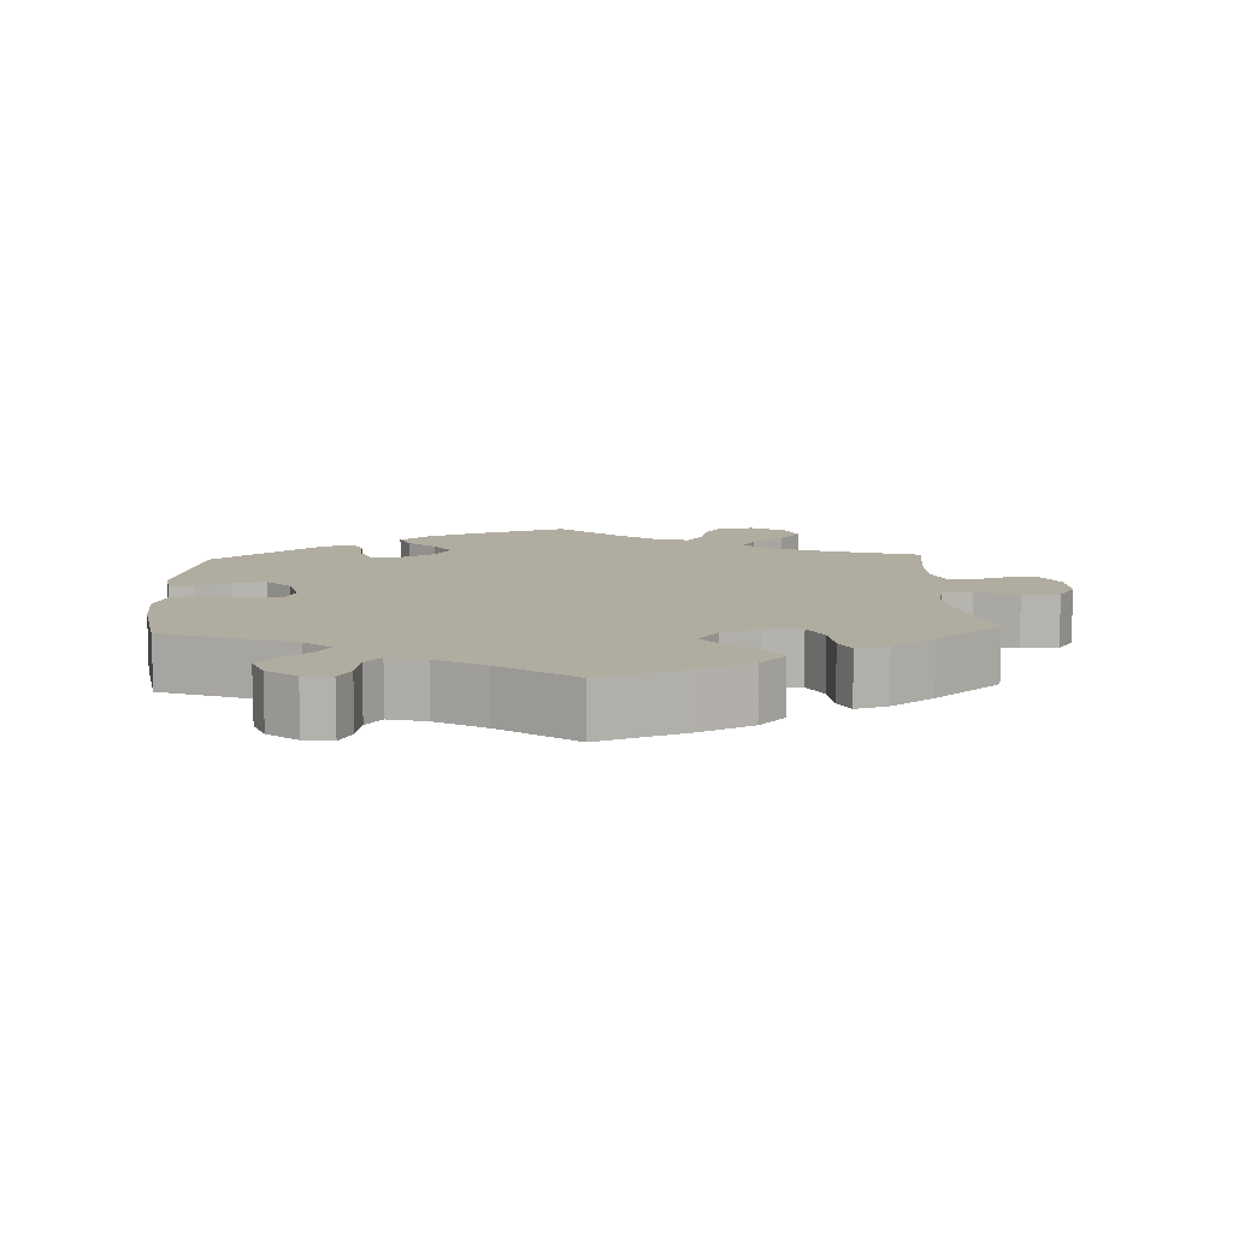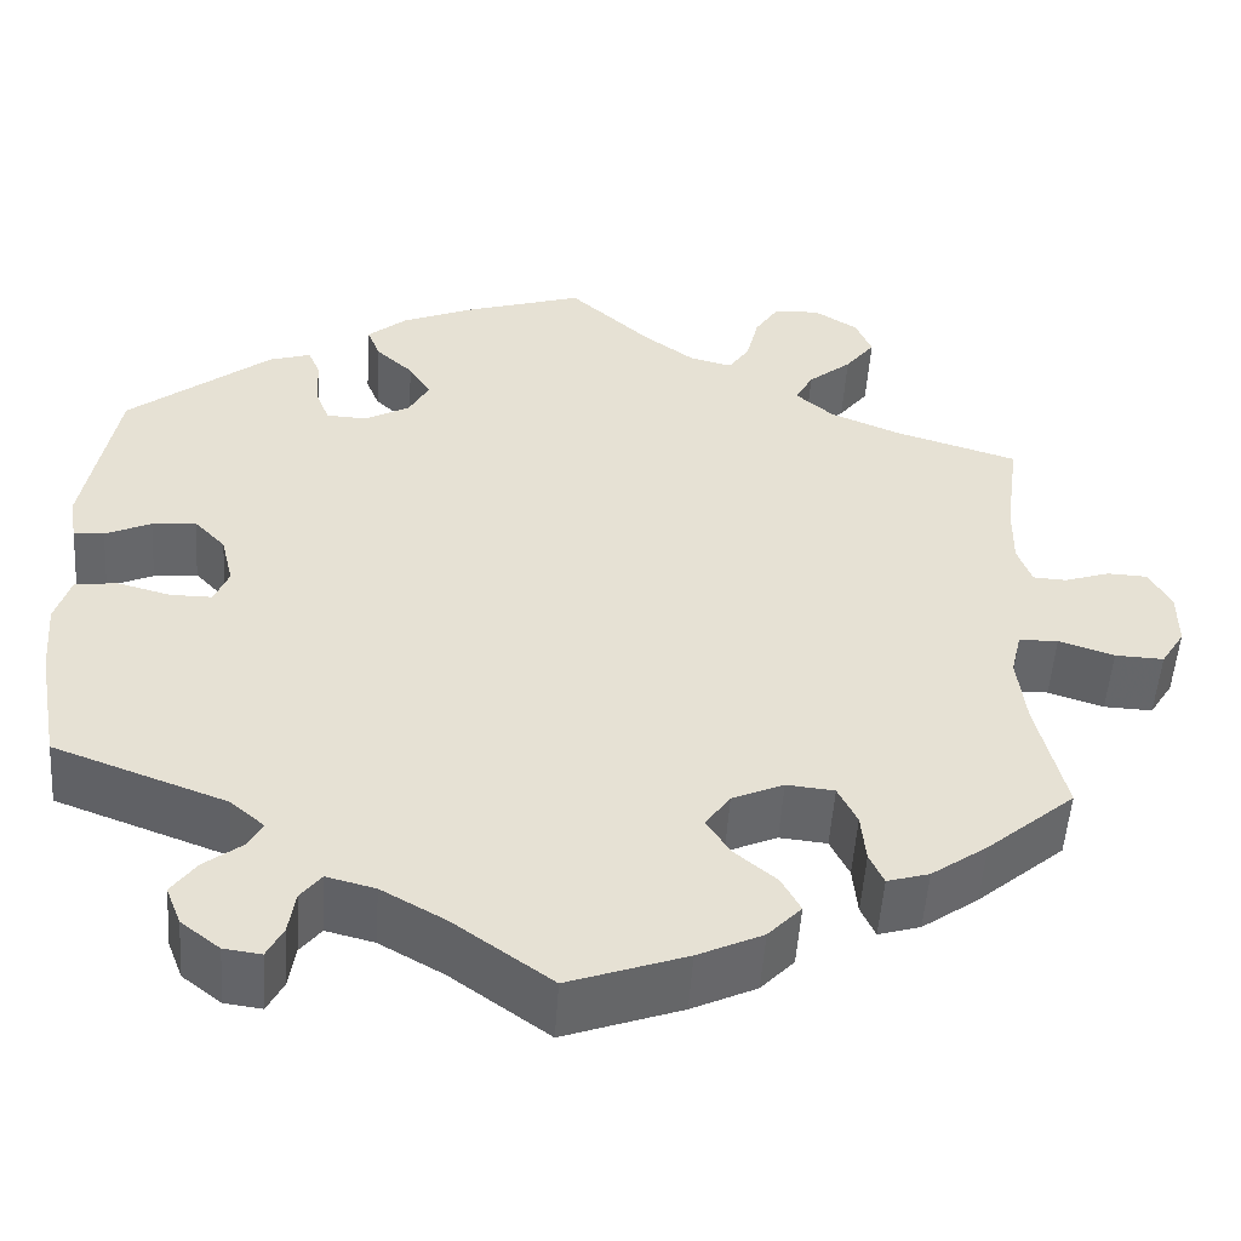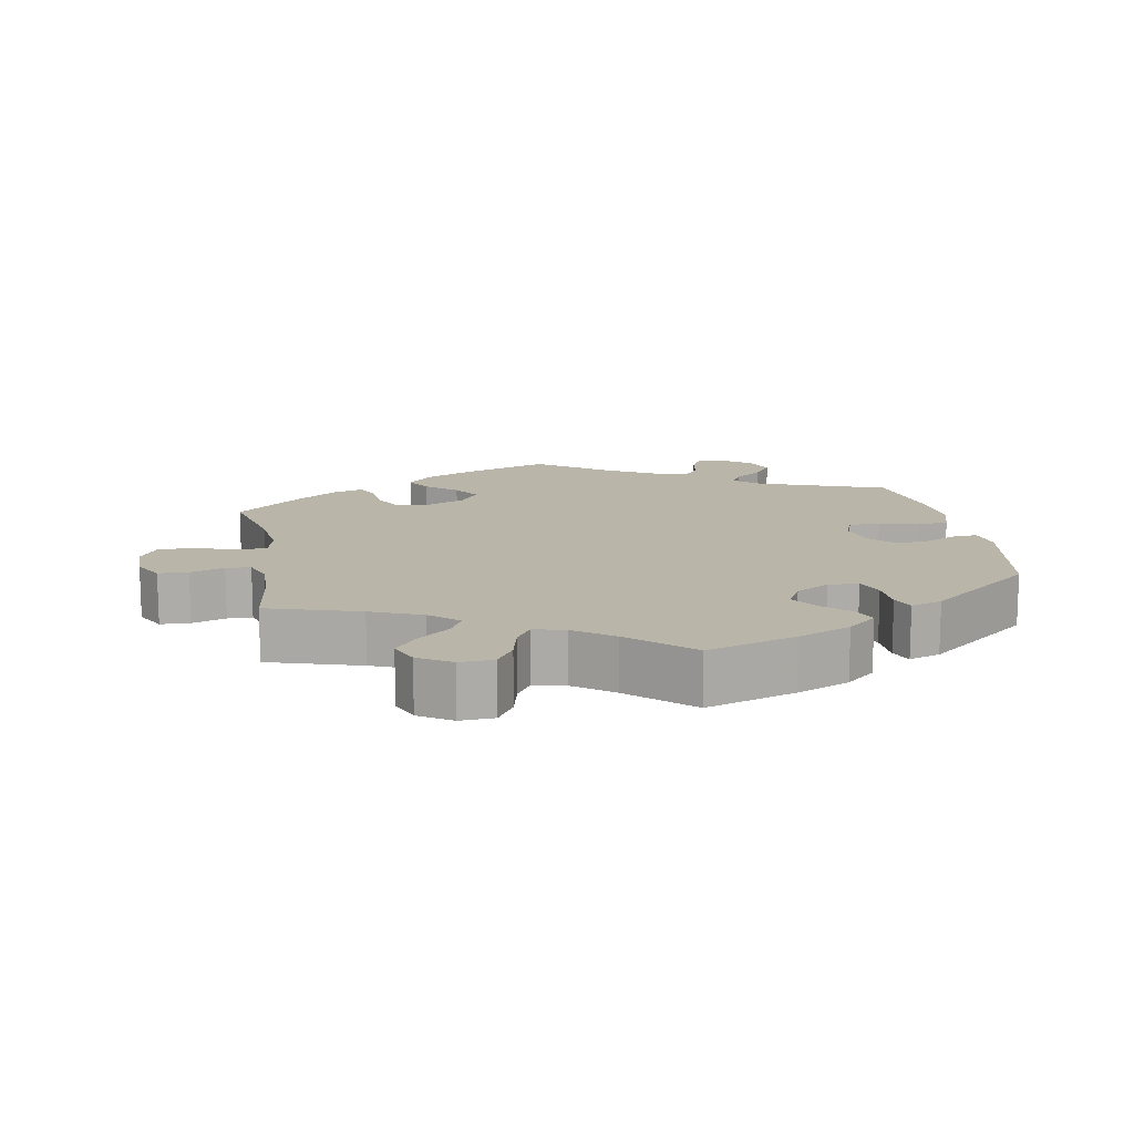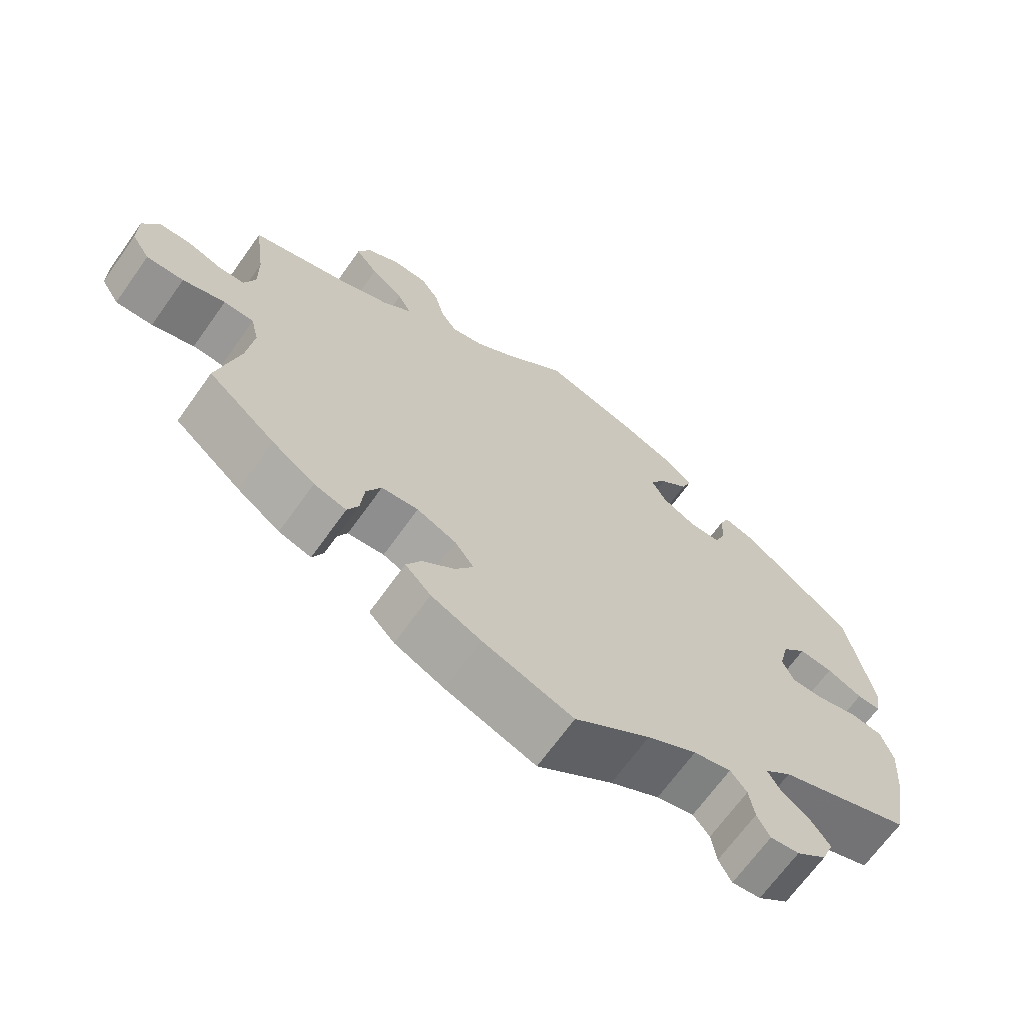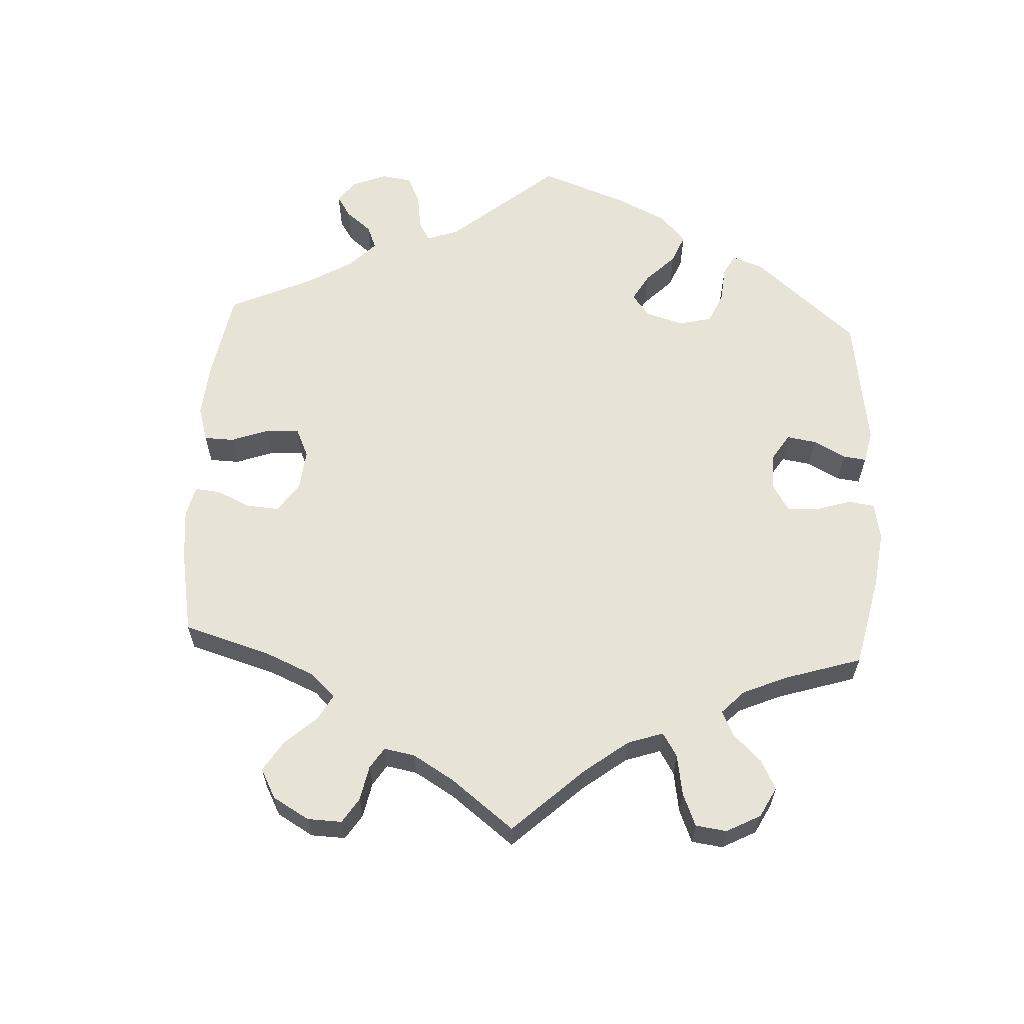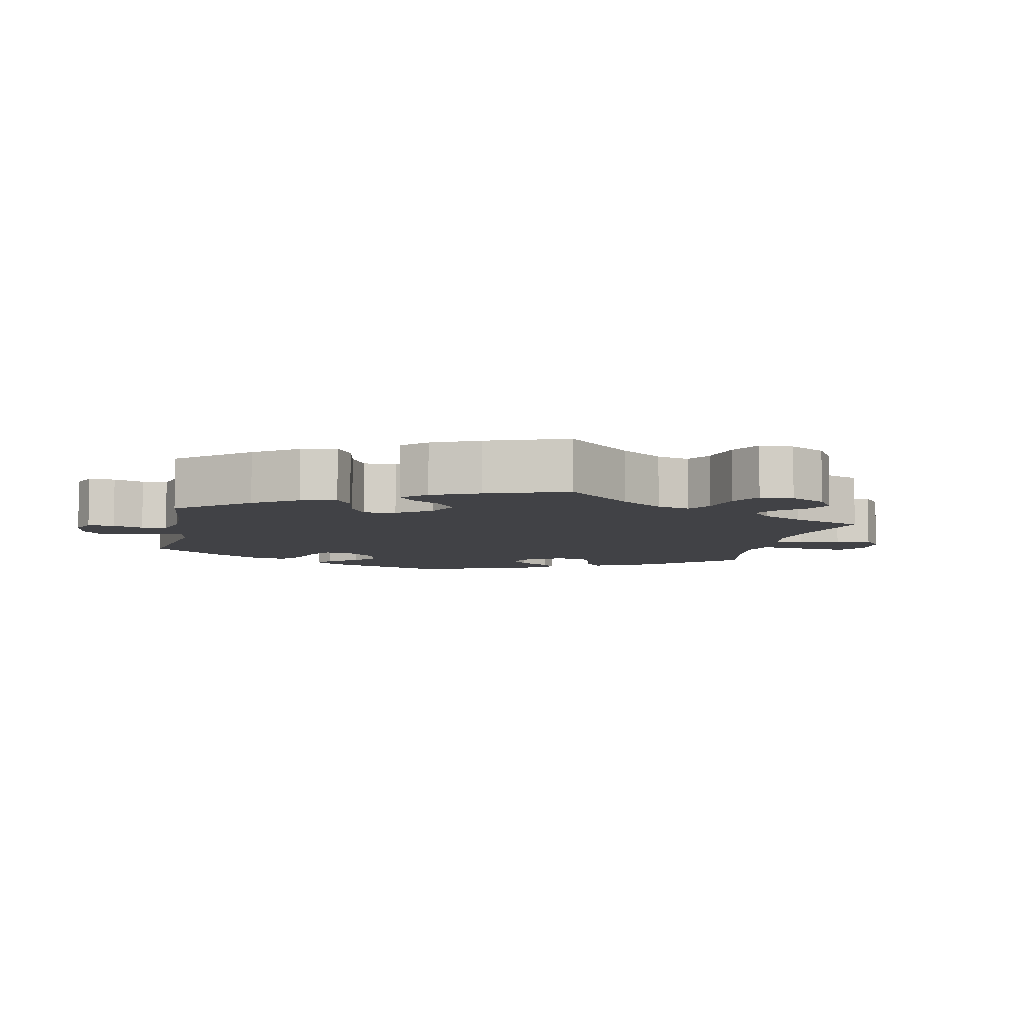
<metadata>
{"format":"obj","ext":"obj","renderer":"f3d","projection":"perspective","resolution":1024,"background":"white","views":[{"elev":9.9,"azim":177.4,"up":"+Y"},{"elev":-51.8,"azim":176.2,"up":"+Z"},{"elev":13.6,"azim":-10.3,"up":"+Y"},{"elev":-68.0,"azim":-35.5,"up":"+Z"},{"elev":61.9,"azim":-56.9,"up":"+Y"},{"elev":-6.7,"azim":-131.7,"up":"+Y"}]}
</metadata>
<code>
v 0.534 0.07 0.103
v 0.526 0.07 0.057
v 0.494 0.07 0.058
v 0.446 0.07 0.08
v 0.4 0.07 0.085
v 0.367 0.07 0.05
v 0.354 0.07 -0.004
v 0.369 0.07 -0.041
v 0.413 0.07 -0.041
v 0.469 0.07 -0.026
v 0.513 0.07 -0.032
v 0.529 0.07 -0.083
v 0.523 0.07 -0.161
v 0.5 0.07 -0.289
v 0.319 0.07 -0.356
v 0.283 0.07 -0.387
v 0.299 0.07 -0.415
v 0.338 0.07 -0.445
v 0.364 0.07 -0.481
v 0.348 0.07 -0.522
v 0.307 0.07 -0.554
v 0.268 0.07 -0.559
v 0.251 0.07 -0.526
v 0.244 0.07 -0.481
v 0.222 0.07 -0.453
v 0.171 0.07 -0.466
v 0.104 0.07 -0.504
v 0.001 0.07 -0.578
v -0.122 0.07 -0.534
v -0.19 0.07 -0.502
v -0.225 0.07 -0.465
v -0.205 0.07 -0.428
v -0.161 0.07 -0.391
v -0.136 0.07 -0.352
v -0.162 0.07 -0.315
v -0.216 0.07 -0.291
v -0.266 0.07 -0.296
v -0.286 0.07 -0.337
v -0.291 0.07 -0.389
v -0.306 0.07 -0.422
v -0.35 0.07 -0.409
v -0.409 0.07 -0.367
v -0.501 0.07 -0.289
v -0.471 0.07 -0.164
v -0.462 0.07 -0.089
v -0.473 0.07 -0.042
v -0.514 0.07 -0.041
v -0.572 0.07 -0.06
v -0.623 0.07 -0.062
v -0.648 0.07 -0.022
v -0.648 0.07 0.037
v -0.625 0.07 0.08
v -0.583 0.07 0.082
v -0.535 0.07 0.066
v -0.5 0.07 0.068
v -0.485 0.07 0.11
v -0.486 0.07 0.177
v -0.501 0.07 0.289
v -0.371 0.07 0.329
v -0.299 0.07 0.359
v -0.259 0.07 0.394
v -0.278 0.07 0.429
v -0.323 0.07 0.466
v -0.354 0.07 0.506
v -0.337 0.07 0.547
v -0.291 0.07 0.576
v -0.243 0.07 0.574
v -0.218 0.07 0.535
v -0.205 0.07 0.482
v -0.183 0.07 0.449
v -0.139 0.07 0.46
v -0.085 0.07 0.5
v 0 0.07 0.578
v 0.126 0.07 0.538
v 0.2 0.07 0.507
v 0.241 0.07 0.472
v 0.227 0.07 0.437
v 0.188 0.07 0.401
v 0.165 0.07 0.364
v 0.186 0.07 0.325
v 0.233 0.07 0.299
v 0.276 0.07 0.301
v 0.291 0.07 0.34
v 0.293 0.07 0.391
v 0.306 0.07 0.422
v 0.35 0.07 0.408
v 0.5 0.07 0.289
v 0.534 0 0.103
v 0.526 0 0.057
v 0.494 0 0.058
v 0.446 0 0.08
v 0.4 0 0.085
v 0.367 0 0.05
v 0.354 0 -0.004
v 0.369 0 -0.041
v 0.413 0 -0.041
v 0.469 0 -0.026
v 0.513 0 -0.032
v 0.529 0 -0.083
v 0.523 0 -0.161
v 0.5 0 -0.289
v 0.319 0 -0.356
v 0.283 0 -0.387
v 0.299 0 -0.415
v 0.338 0 -0.445
v 0.364 0 -0.481
v 0.348 0 -0.522
v 0.307 0 -0.554
v 0.268 0 -0.559
v 0.251 0 -0.526
v 0.244 0 -0.481
v 0.222 0 -0.453
v 0.171 0 -0.466
v 0.104 0 -0.504
v 0.001 0 -0.578
v -0.122 0 -0.534
v -0.19 0 -0.502
v -0.225 0 -0.465
v -0.205 0 -0.428
v -0.161 0 -0.391
v -0.136 0 -0.352
v -0.162 0 -0.315
v -0.216 0 -0.291
v -0.266 0 -0.296
v -0.286 0 -0.337
v -0.291 0 -0.389
v -0.306 0 -0.422
v -0.35 0 -0.409
v -0.409 0 -0.367
v -0.501 0 -0.289
v -0.471 0 -0.164
v -0.462 0 -0.089
v -0.473 0 -0.042
v -0.514 0 -0.041
v -0.572 0 -0.06
v -0.623 0 -0.062
v -0.648 0 -0.022
v -0.648 0 0.037
v -0.625 0 0.08
v -0.583 0 0.082
v -0.535 0 0.066
v -0.5 0 0.068
v -0.485 0 0.11
v -0.486 0 0.177
v -0.501 0 0.289
v -0.371 0 0.329
v -0.299 0 0.359
v -0.259 0 0.394
v -0.278 0 0.429
v -0.323 0 0.466
v -0.354 0 0.506
v -0.337 0 0.547
v -0.291 0 0.576
v -0.243 0 0.574
v -0.218 0 0.535
v -0.205 0 0.482
v -0.183 0 0.449
v -0.139 0 0.46
v -0.085 0 0.5
v 0 0 0.578
v 0.126 0 0.538
v 0.2 0 0.507
v 0.241 0 0.472
v 0.227 0 0.437
v 0.188 0 0.401
v 0.165 0 0.364
v 0.186 0 0.325
v 0.233 0 0.299
v 0.276 0 0.301
v 0.291 0 0.34
v 0.293 0 0.391
v 0.306 0 0.422
v 0.35 0 0.408
v 0.5 0 0.289
f 83 84 85 86
f 82 83 86 87
f 81 82 87 1
f 75 76 77 78
f 75 78 79
f 72 73 74 75
f 71 72 75 79
f 70 71 79 80
f 66 67 68 69
f 66 69 70
f 65 66 70
f 62 63 64 65
f 61 62 65 70
f 60 61 70 80
f 57 58 59
f 56 57 59 60
f 55 56 60 80
f 51 52 53 54
f 51 54 55
f 50 51 55
f 47 48 49 50
f 46 47 50 55
f 41 42 43 44
f 41 44 45
f 38 39 40 41
f 37 38 41 45
f 36 37 45 46
f 30 31 32 33
f 30 33 34
f 27 28 29 30
f 26 27 30 34
f 25 26 34 35
f 21 22 23 24
f 21 24 25
f 20 21 25
f 17 18 19 20
f 16 17 20 25
f 12 13 14 15
f 12 15 16
f 9 10 11 12
f 8 9 12 16
f 7 8 16 25
f 1 2 3 4
f 1 4 5
f 81 1 5
f 80 81 5 6
f 36 46 55 80
f 25 35 36 80
f 6 7 25 80
f 173 172 171 170
f 174 173 170 169
f 88 174 169 168
f 165 164 163 162
f 166 165 162
f 162 161 160 159
f 166 162 159 158
f 167 166 158 157
f 156 155 154 153
f 157 156 153
f 157 153 152
f 152 151 150 149
f 157 152 149 148
f 167 157 148 147
f 146 145 144
f 147 146 144 143
f 167 147 143 142
f 141 140 139 138
f 142 141 138
f 142 138 137
f 137 136 135 134
f 142 137 134 133
f 131 130 129 128
f 132 131 128
f 128 127 126 125
f 132 128 125 124
f 133 132 124 123
f 120 119 118 117
f 121 120 117
f 117 116 115 114
f 121 117 114 113
f 122 121 113 112
f 111 110 109 108
f 112 111 108
f 112 108 107
f 107 106 105 104
f 112 107 104 103
f 102 101 100 99
f 103 102 99
f 99 98 97 96
f 103 99 96 95
f 112 103 95 94
f 91 90 89 88
f 92 91 88
f 92 88 168
f 93 92 168 167
f 167 142 133 123
f 167 123 122 112
f 167 112 94 93
f 1 88 89 2
f 2 89 90 3
f 3 90 91 4
f 4 91 92 5
f 5 92 93 6
f 6 93 94 7
f 7 94 95 8
f 8 95 96 9
f 9 96 97 10
f 10 97 98 11
f 11 98 99 12
f 12 99 100 13
f 13 100 101 14
f 14 101 102 15
f 15 102 103 16
f 16 103 104 17
f 17 104 105 18
f 18 105 106 19
f 19 106 107 20
f 20 107 108 21
f 21 108 109 22
f 22 109 110 23
f 23 110 111 24
f 24 111 112 25
f 25 112 113 26
f 26 113 114 27
f 27 114 115 28
f 28 115 116 29
f 29 116 117 30
f 30 117 118 31
f 31 118 119 32
f 32 119 120 33
f 33 120 121 34
f 34 121 122 35
f 35 122 123 36
f 36 123 124 37
f 37 124 125 38
f 38 125 126 39
f 39 126 127 40
f 40 127 128 41
f 41 128 129 42
f 42 129 130 43
f 43 130 131 44
f 44 131 132 45
f 45 132 133 46
f 46 133 134 47
f 47 134 135 48
f 48 135 136 49
f 49 136 137 50
f 50 137 138 51
f 51 138 139 52
f 52 139 140 53
f 53 140 141 54
f 54 141 142 55
f 55 142 143 56
f 56 143 144 57
f 57 144 145 58
f 58 145 146 59
f 59 146 147 60
f 60 147 148 61
f 61 148 149 62
f 62 149 150 63
f 63 150 151 64
f 64 151 152 65
f 65 152 153 66
f 66 153 154 67
f 67 154 155 68
f 68 155 156 69
f 69 156 157 70
f 70 157 158 71
f 71 158 159 72
f 72 159 160 73
f 73 160 161 74
f 74 161 162 75
f 75 162 163 76
f 76 163 164 77
f 77 164 165 78
f 78 165 166 79
f 79 166 167 80
f 80 167 168 81
f 81 168 169 82
f 82 169 170 83
f 83 170 171 84
f 84 171 172 85
f 85 172 173 86
f 86 173 174 87
f 87 174 88 1

</code>
